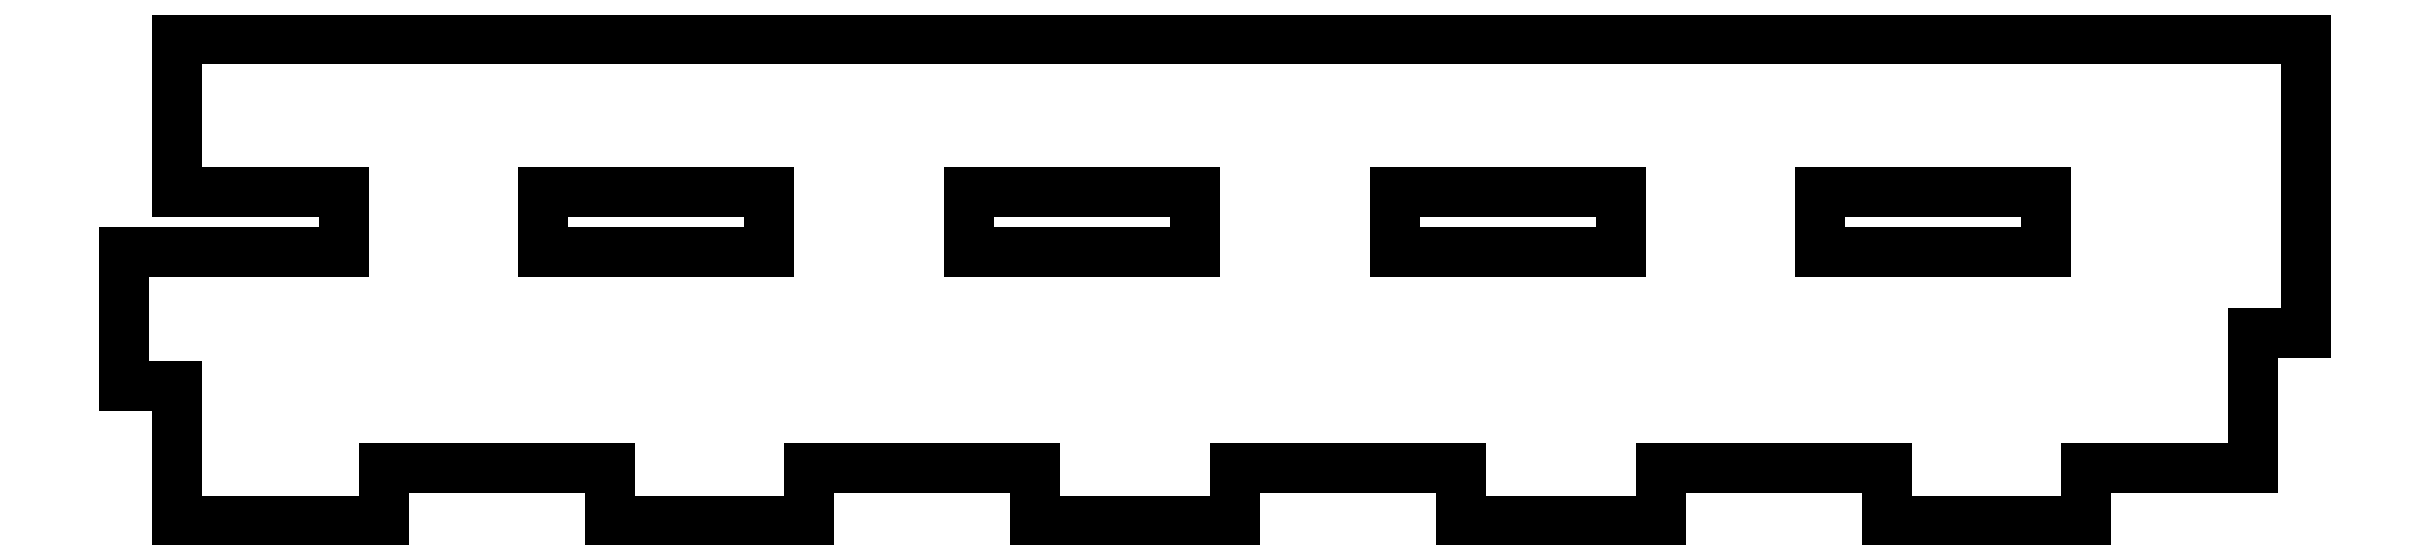
<metadata>
{"format":"dxf","ext":"dxf","renderer":"ezdxf+matplotlib","layout":"modelspace","background":"white","min_lineweight":24,"dpi":150}
</metadata>
<code>
0
SECTION
2
ENTITIES
0
LINE
8
0
10
-32.84
20
6.305
30
0
11
-39.09
21
6.305
31
0
0
LINE
8
0
10
-32.84
20
4.055
30
0
11
-32.84
21
6.305
31
0
0
LINE
8
0
10
-41.09
20
4.055
30
0
11
-32.84
21
4.055
31
0
0
LINE
8
0
10
-41.09
20
4.055
30
0
11
-41.09
21
-1
31
0
0
LINE
8
0
10
-39.09
20
-1
30
0
11
-41.09
21
-1
31
0
0
LINE
8
0
10
-39.09
20
-6.055
30
0
11
-39.09
21
-1
31
0
0
LINE
8
0
10
-39.09
20
-6.055
30
0
11
-31.34
21
-6.055
31
0
0
LINE
8
0
10
-31.34
20
-4.055
30
0
11
-31.34
21
-6.055
31
0
0
LINE
8
0
10
-22.84
20
-4.055
30
0
11
-31.34
21
-4.055
31
0
0
LINE
8
0
10
-22.84
20
-6.055
30
0
11
-22.84
21
-4.055
31
0
0
LINE
8
0
10
-22.84
20
-6.055
30
0
11
-15.34
21
-6.055
31
0
0
LINE
8
0
10
-15.34
20
-4.055
30
0
11
-15.34
21
-6.055
31
0
0
LINE
8
0
10
-6.839
20
-4.055
30
0
11
-15.34
21
-4.055
31
0
0
LINE
8
0
10
-6.839
20
-6.055
30
0
11
-6.839
21
-4.055
31
0
0
LINE
8
0
10
-6.839
20
-6.055
30
0
11
0.6608
21
-6.055
31
0
0
LINE
8
0
10
0.6608
20
-4.055
30
0
11
0.6608
21
-6.055
31
0
0
LINE
8
0
10
9.161
20
-4.055
30
0
11
0.6608
21
-4.055
31
0
0
LINE
8
0
10
9.161
20
-6.055
30
0
11
9.161
21
-4.055
31
0
0
LINE
8
0
10
9.161
20
-6.055
30
0
11
16.66
21
-6.055
31
0
0
LINE
8
0
10
16.66
20
-4.055
30
0
11
16.66
21
-6.055
31
0
0
LINE
8
0
10
25.16
20
-4.055
30
0
11
16.66
21
-4.055
31
0
0
LINE
8
0
10
25.16
20
-6.055
30
0
11
25.16
21
-4.055
31
0
0
LINE
8
0
10
25.16
20
-6.055
30
0
11
32.66
21
-6.055
31
0
0
LINE
8
0
10
32.66
20
-4.055
30
0
11
32.66
21
-6.055
31
0
0
LINE
8
0
10
38.91
20
-4.055
30
0
11
32.66
21
-4.055
31
0
0
LINE
8
0
10
38.91
20
1
30
0
11
38.91
21
-4.055
31
0
0
LINE
8
0
10
40.91
20
1
30
0
11
38.91
21
1
31
0
0
LINE
8
0
10
40.91
20
1
30
0
11
40.91
21
12.05
31
0
0
LINE
8
0
10
-39.09
20
12.05
30
0
11
40.91
21
12.05
31
0
0
LINE
8
0
10
-39.09
20
6.305
30
0
11
-39.09
21
12.05
31
0
0
LINE
8
0
10
-25.34
20
6.305
30
0
11
-25.34
21
4.055
31
0
0
LINE
8
0
10
-16.84
20
6.305
30
0
11
-25.34
21
6.305
31
0
0
LINE
8
0
10
-16.84
20
4.055
30
0
11
-16.84
21
6.305
31
0
0
LINE
8
0
10
-25.34
20
4.055
30
0
11
-16.84
21
4.055
31
0
0
LINE
8
0
10
-9.339
20
6.305
30
0
11
-9.339
21
4.055
31
0
0
LINE
8
0
10
-0.8392
20
6.305
30
0
11
-9.339
21
6.305
31
0
0
LINE
8
0
10
-0.8392
20
4.055
30
0
11
-0.8392
21
6.305
31
0
0
LINE
8
0
10
-9.339
20
4.055
30
0
11
-0.8392
21
4.055
31
0
0
LINE
8
0
10
6.661
20
6.305
30
0
11
6.661
21
4.055
31
0
0
LINE
8
0
10
15.16
20
6.305
30
0
11
6.661
21
6.305
31
0
0
LINE
8
0
10
15.16
20
4.055
30
0
11
15.16
21
6.305
31
0
0
LINE
8
0
10
6.661
20
4.055
30
0
11
15.16
21
4.055
31
0
0
LINE
8
0
10
22.66
20
6.305
30
0
11
22.66
21
4.055
31
0
0
LINE
8
0
10
31.16
20
6.305
30
0
11
22.66
21
6.305
31
0
0
LINE
8
0
10
31.16
20
4.055
30
0
11
31.16
21
6.305
31
0
0
LINE
8
0
10
22.66
20
4.055
30
0
11
31.16
21
4.055
31
0
0
ENDSEC
0
EOF

</code>
